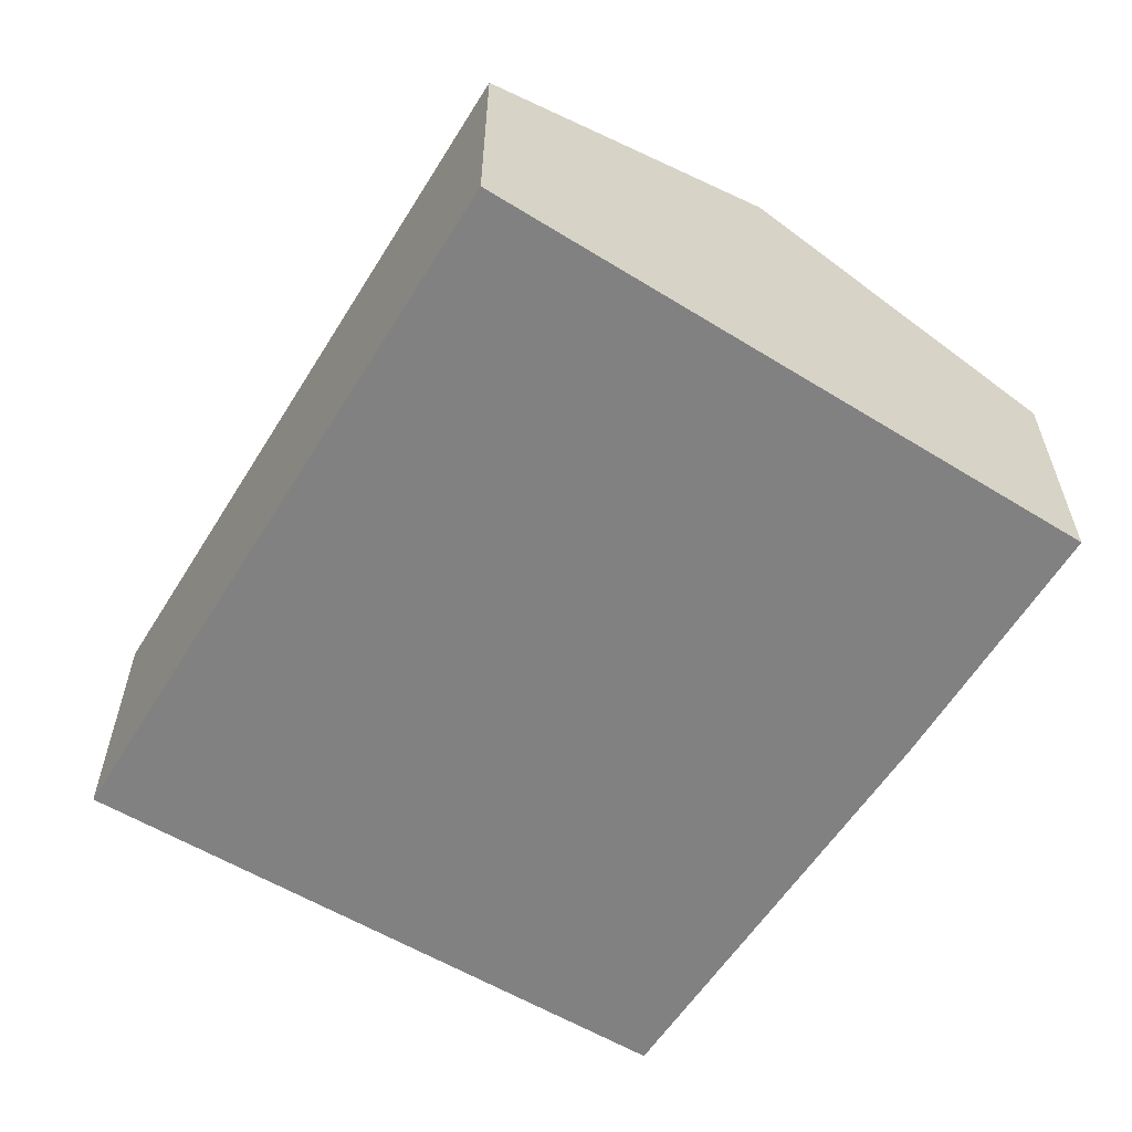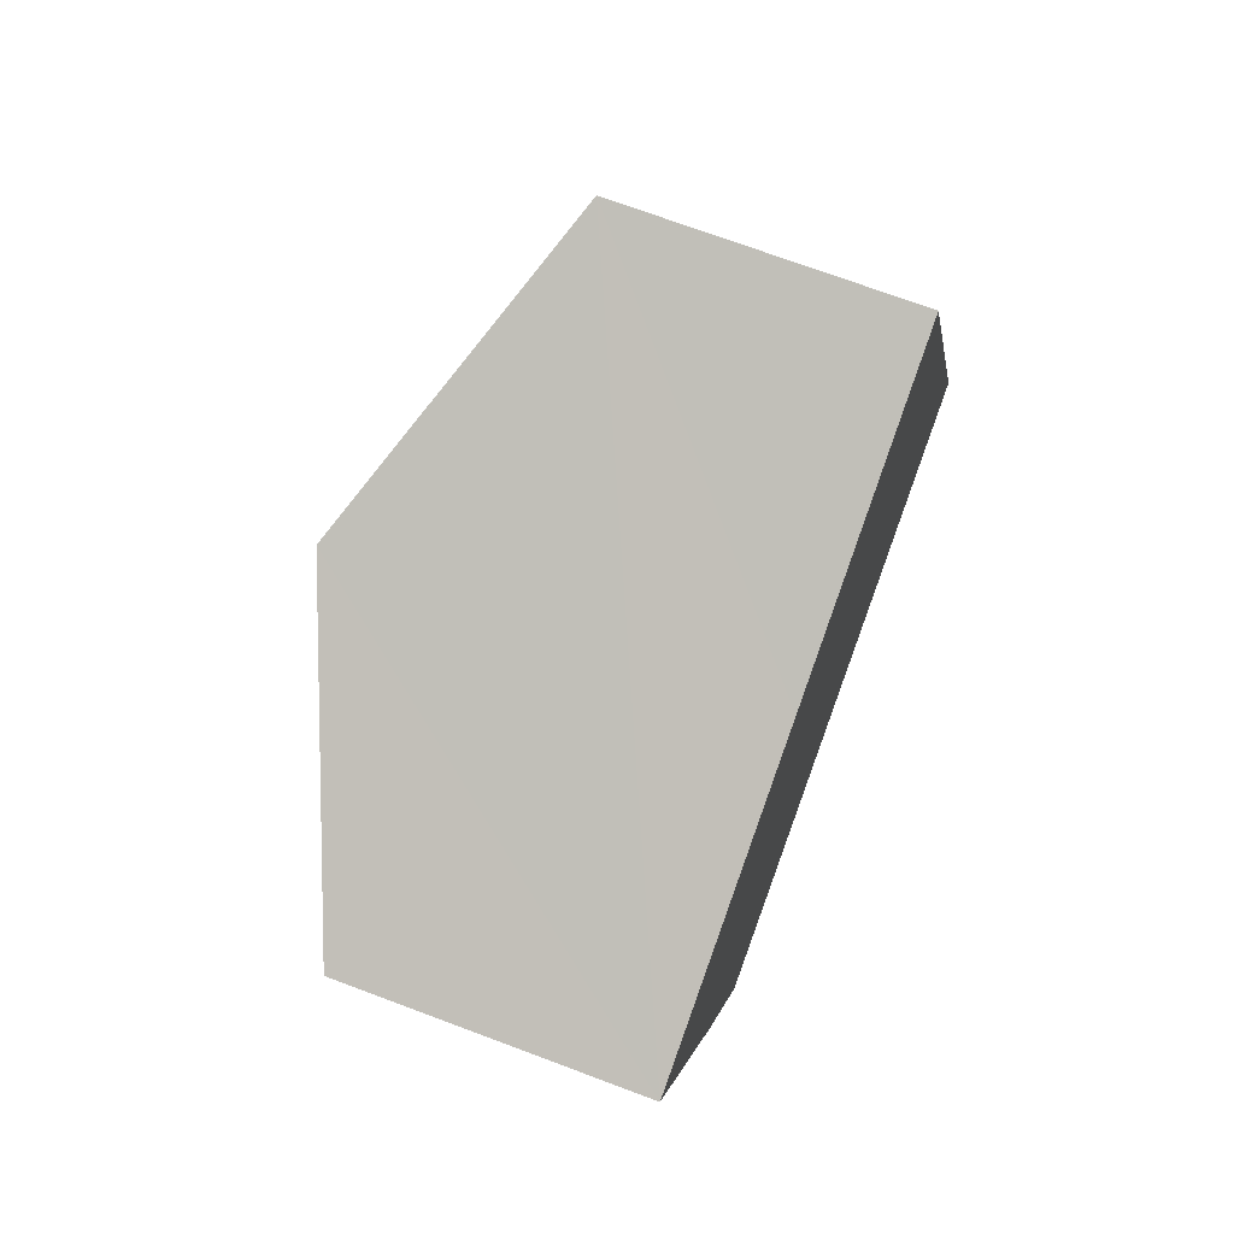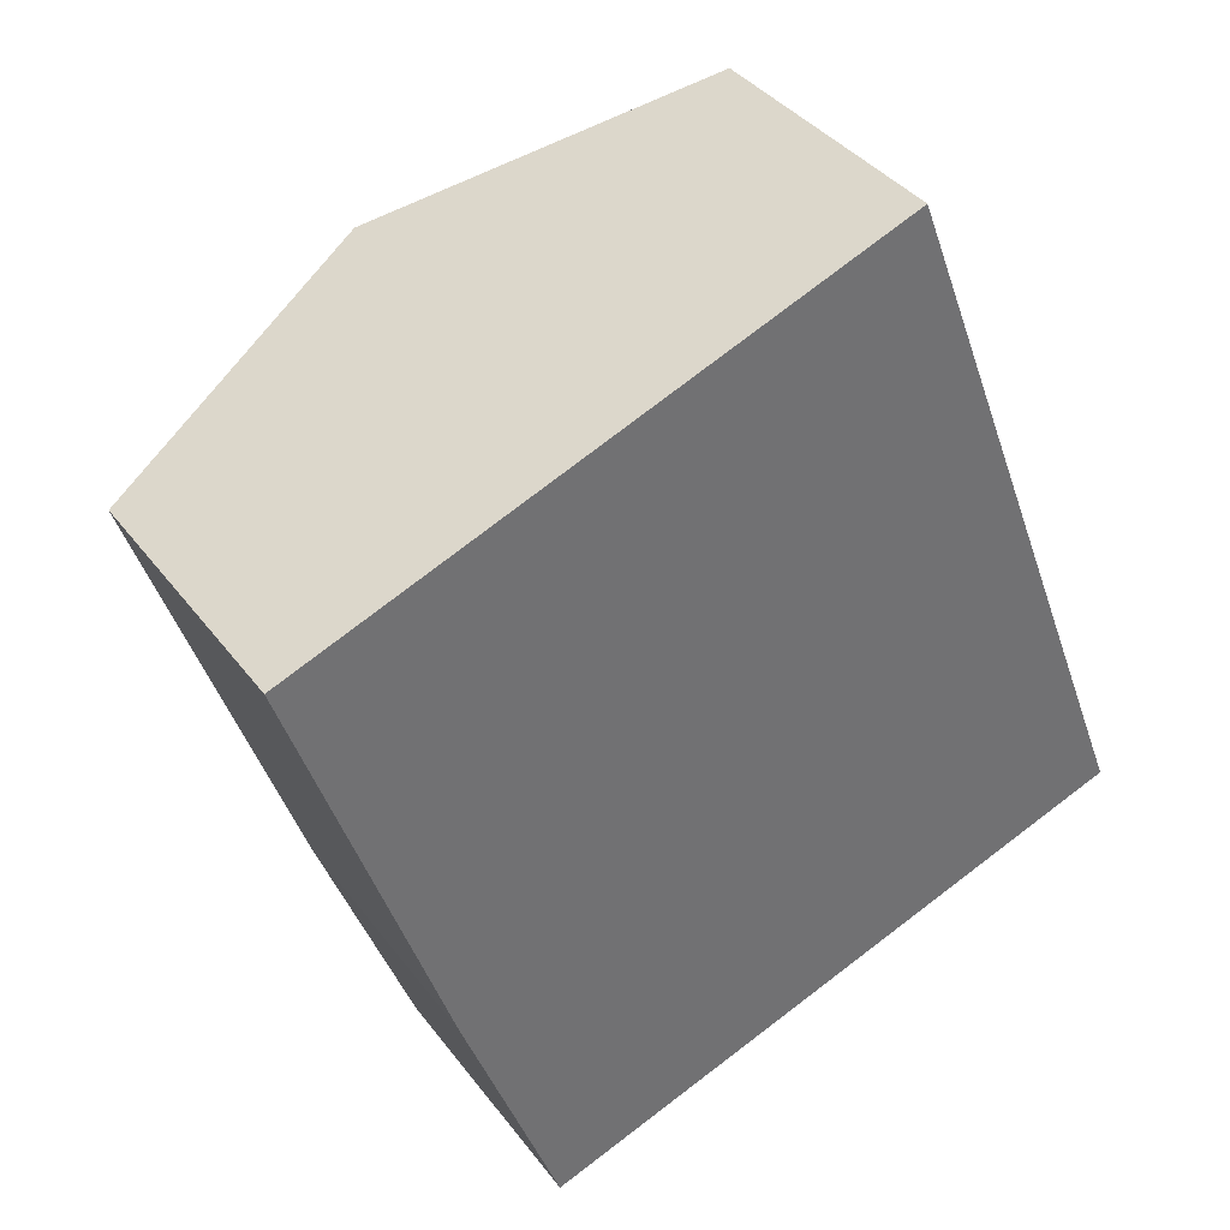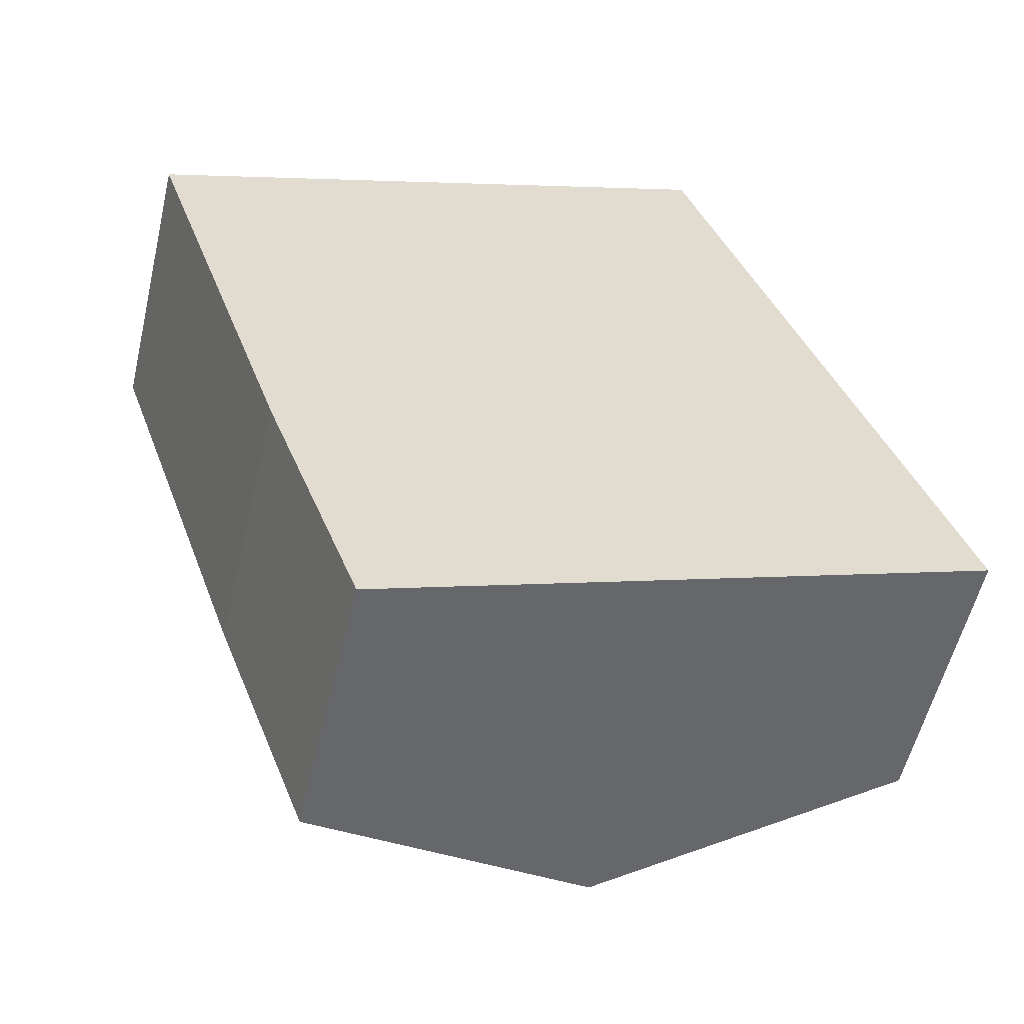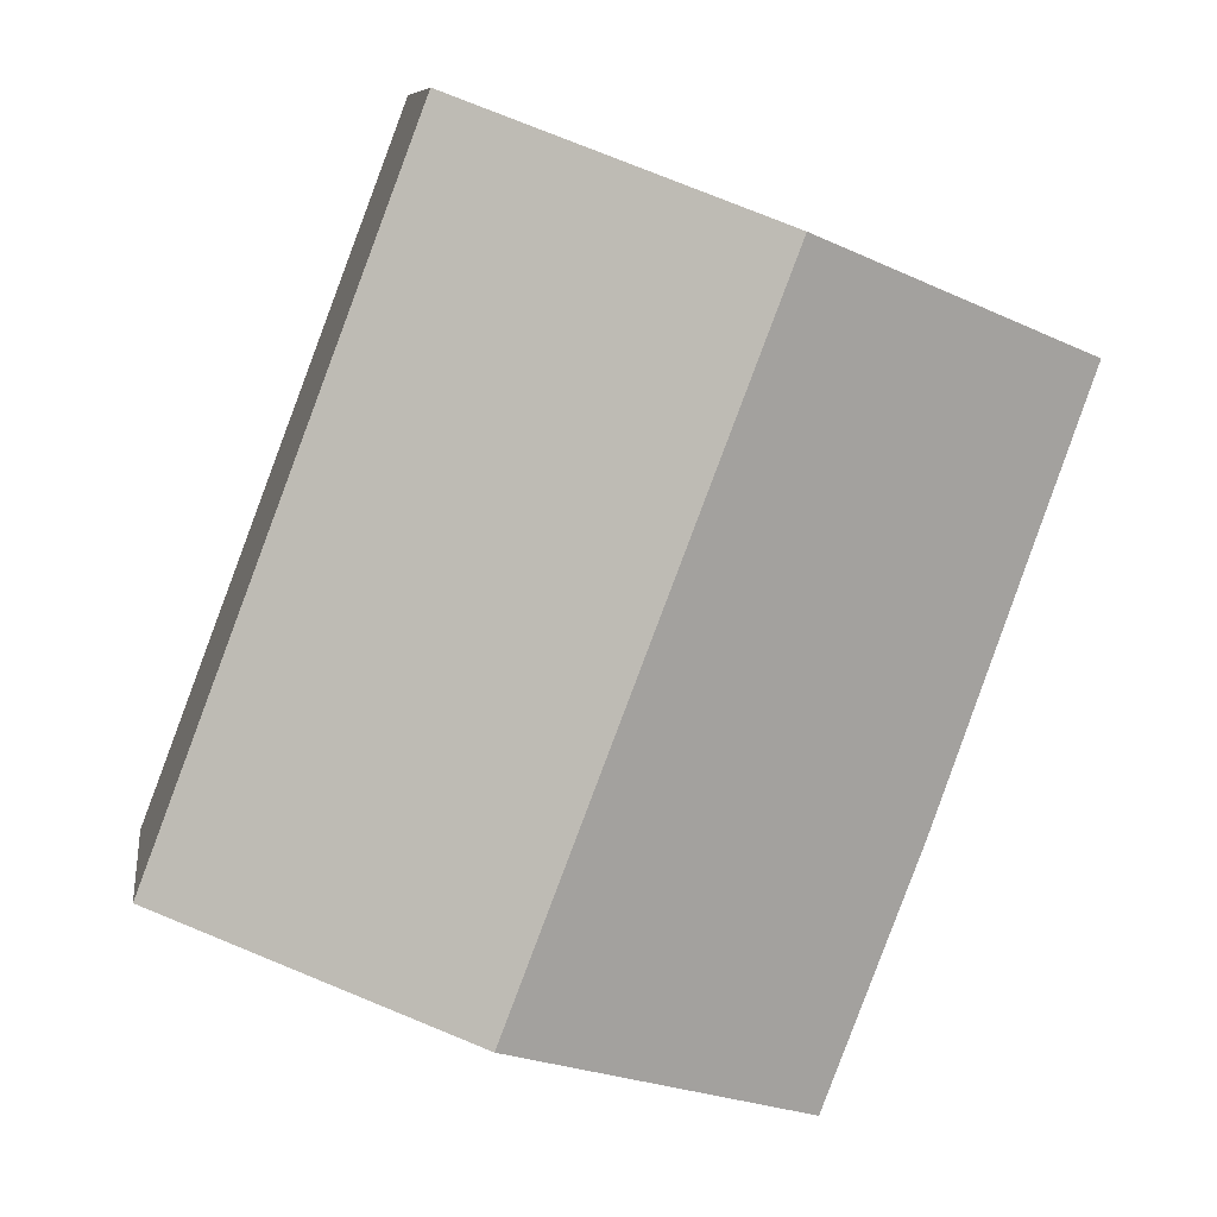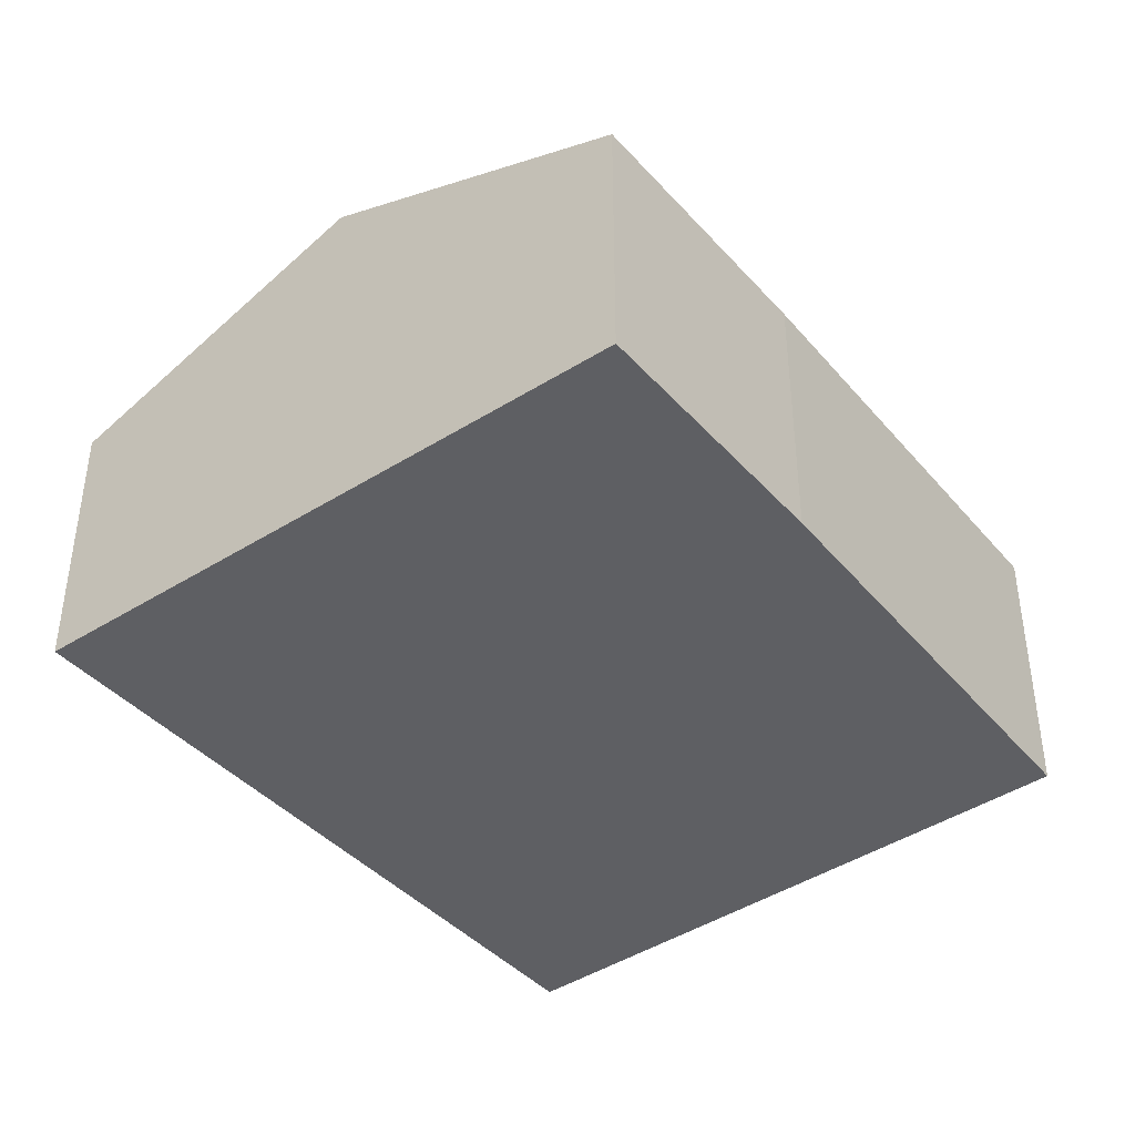
<metadata>
{"format":"obj","ext":"obj","renderer":"f3d","projection":"perspective","resolution":1024,"background":"white","views":[{"elev":-60.5,"azim":127.6,"up":"+Y"},{"elev":70.9,"azim":-69.4,"up":"+Z"},{"elev":37.3,"azim":-32.2,"up":"+Z"},{"elev":-55.8,"azim":-13.2,"up":"+Z"},{"elev":9.0,"azim":172.0,"up":"+Z"},{"elev":-41.8,"azim":-162.9,"up":"+Y"}]}
</metadata>
<code>
v  5.08 3.598 -5.278
v  5.421 2.512 2.144
v  7.861 2.512 -4.264
v  2.669 3.598 1.055
v  1.366 2.496 -3.962
v  2.25 2.493 -6.31
v  0 2.545 1.558e-16
v  0 0 0
v  2.669 -6.46e-17 1.055
v  5.421 -1.313e-16 2.144
v  7.861 2.611e-16 -4.264
v  5.08 3.232e-16 -5.278
v  2.25 3.864e-16 -6.31
v  1.366 2.426e-16 -3.962
g defaultobject
f 1 2 3
f 2 1 4
f 5 1 6
f 1 5 4
f 4 5 7
f 8 4 7
f 4 8 2
f 2 8 9
f 2 9 10
f 10 3 2
f 3 10 11
f 11 1 3
f 1 11 6
f 6 11 12
f 6 12 13
f 5 8 7
f 8 5 14
f 6 14 5
f 14 6 13
f 9 11 10
f 11 9 8
f 11 8 14
f 11 14 12
f 12 14 13

</code>
